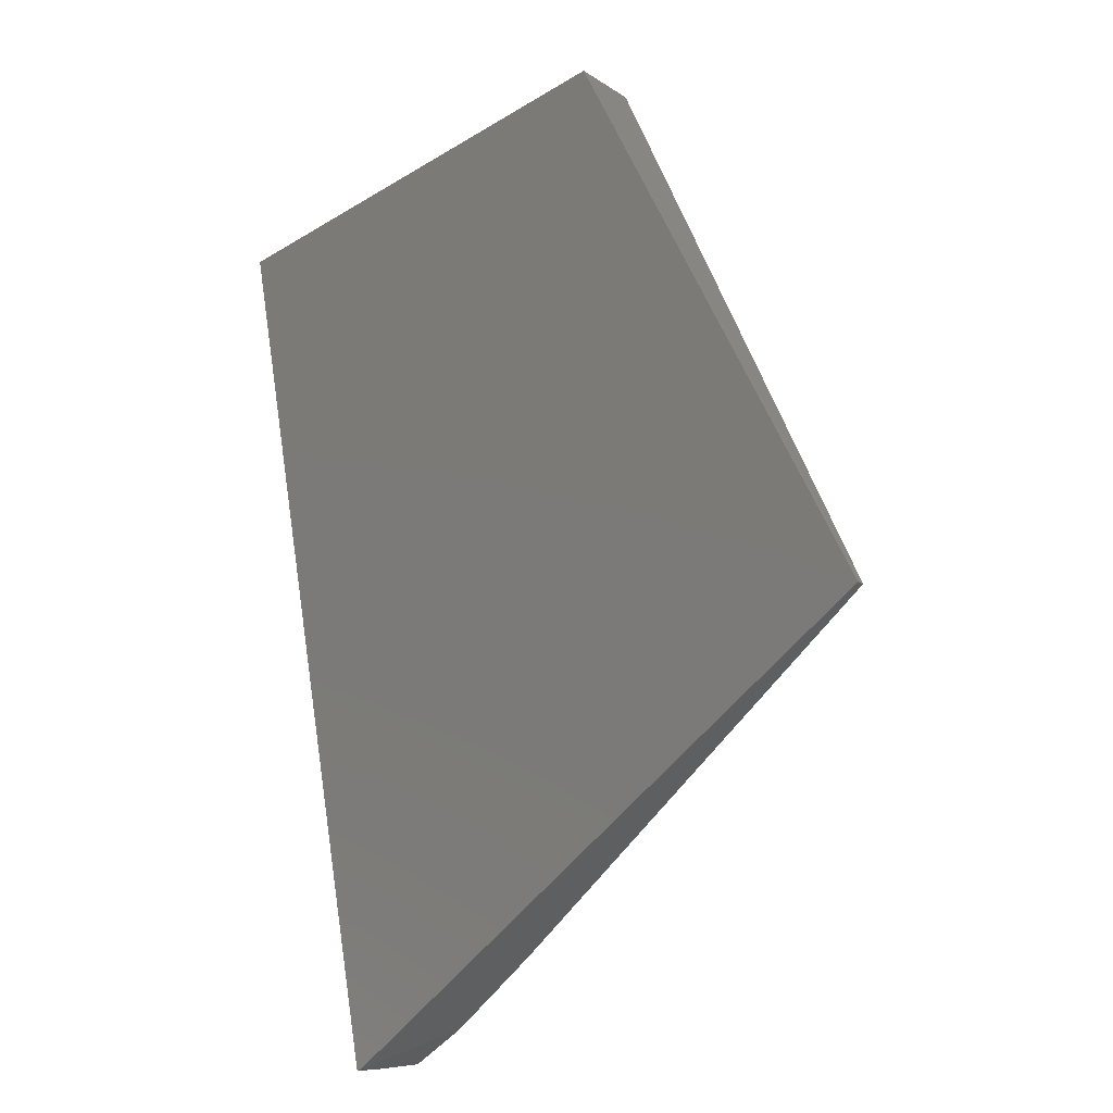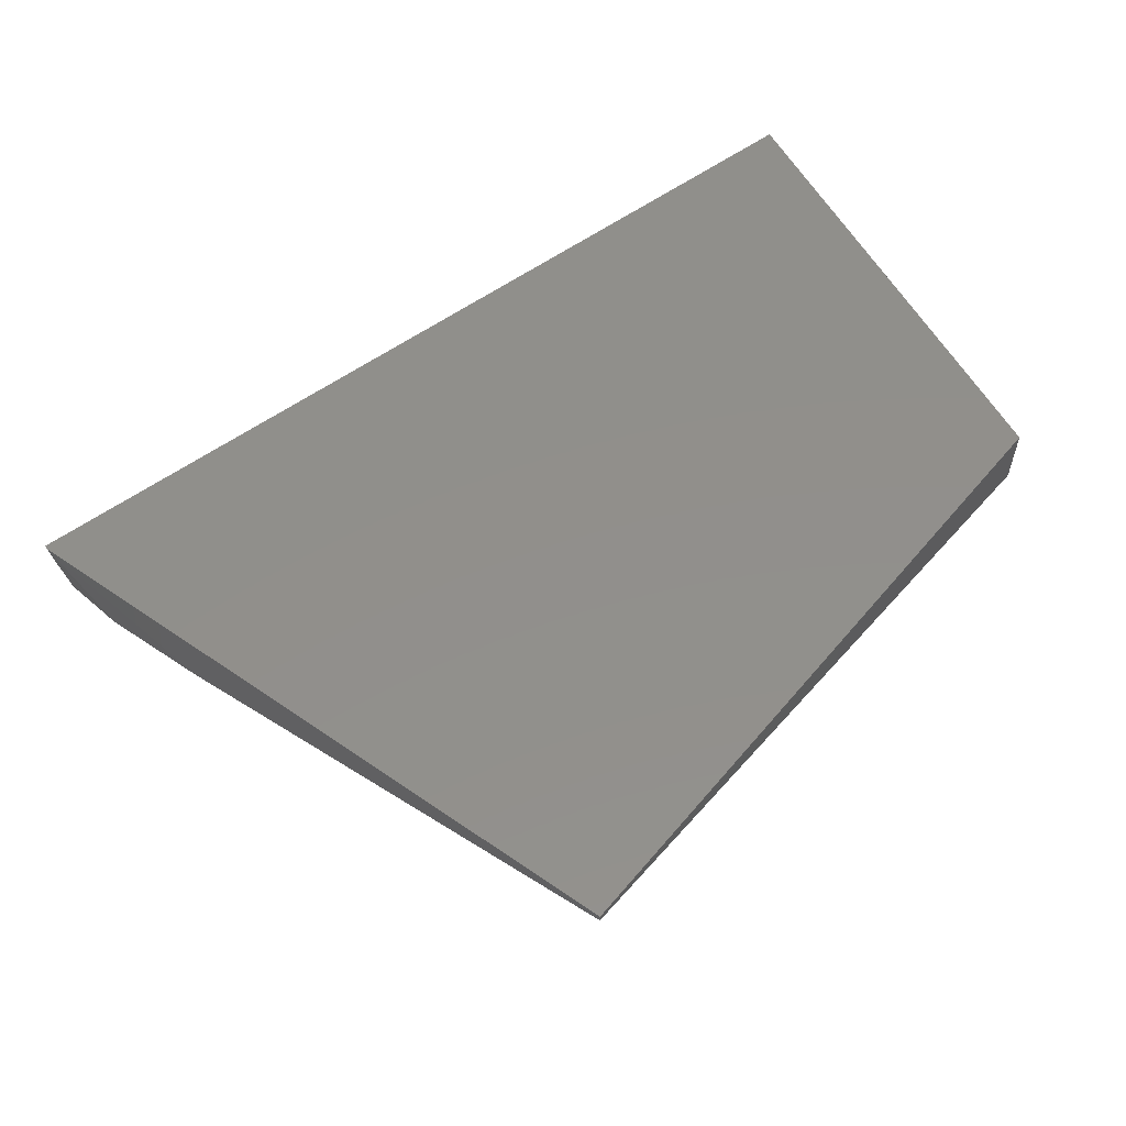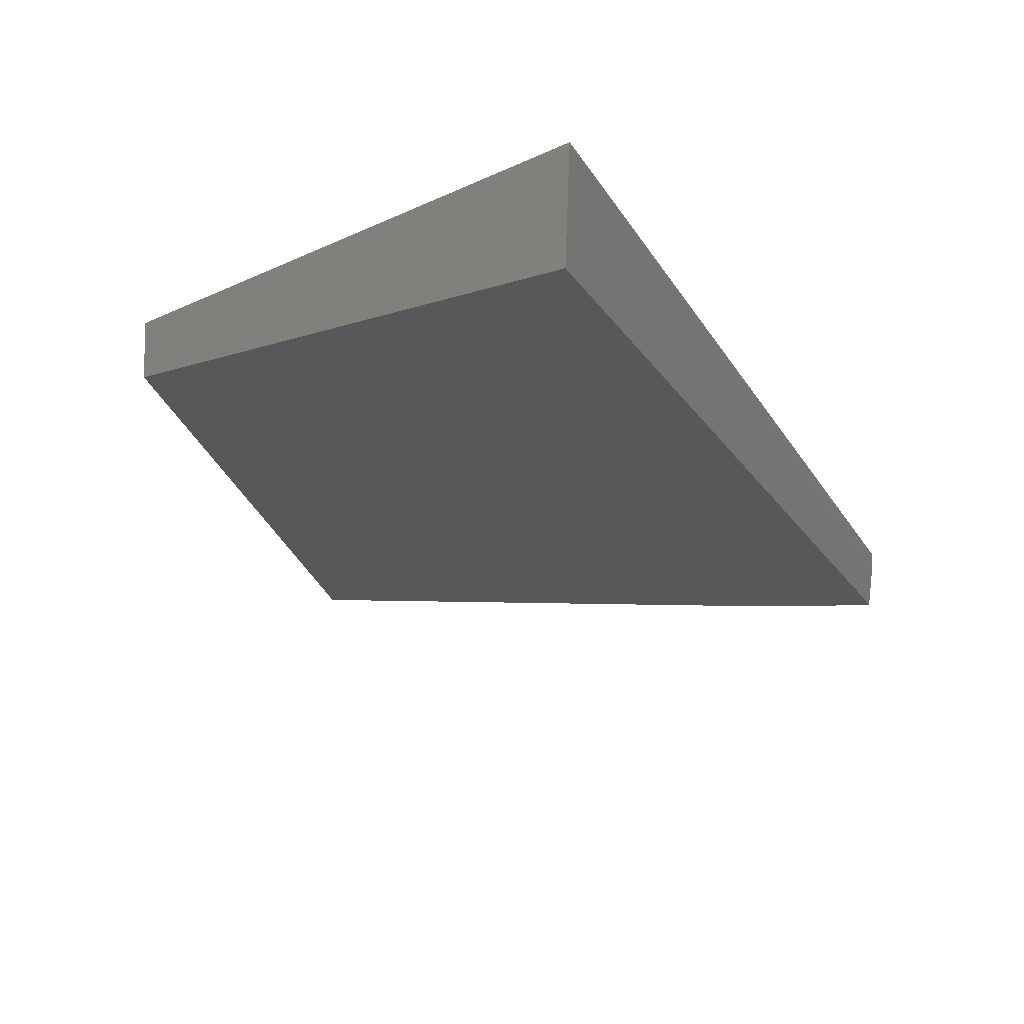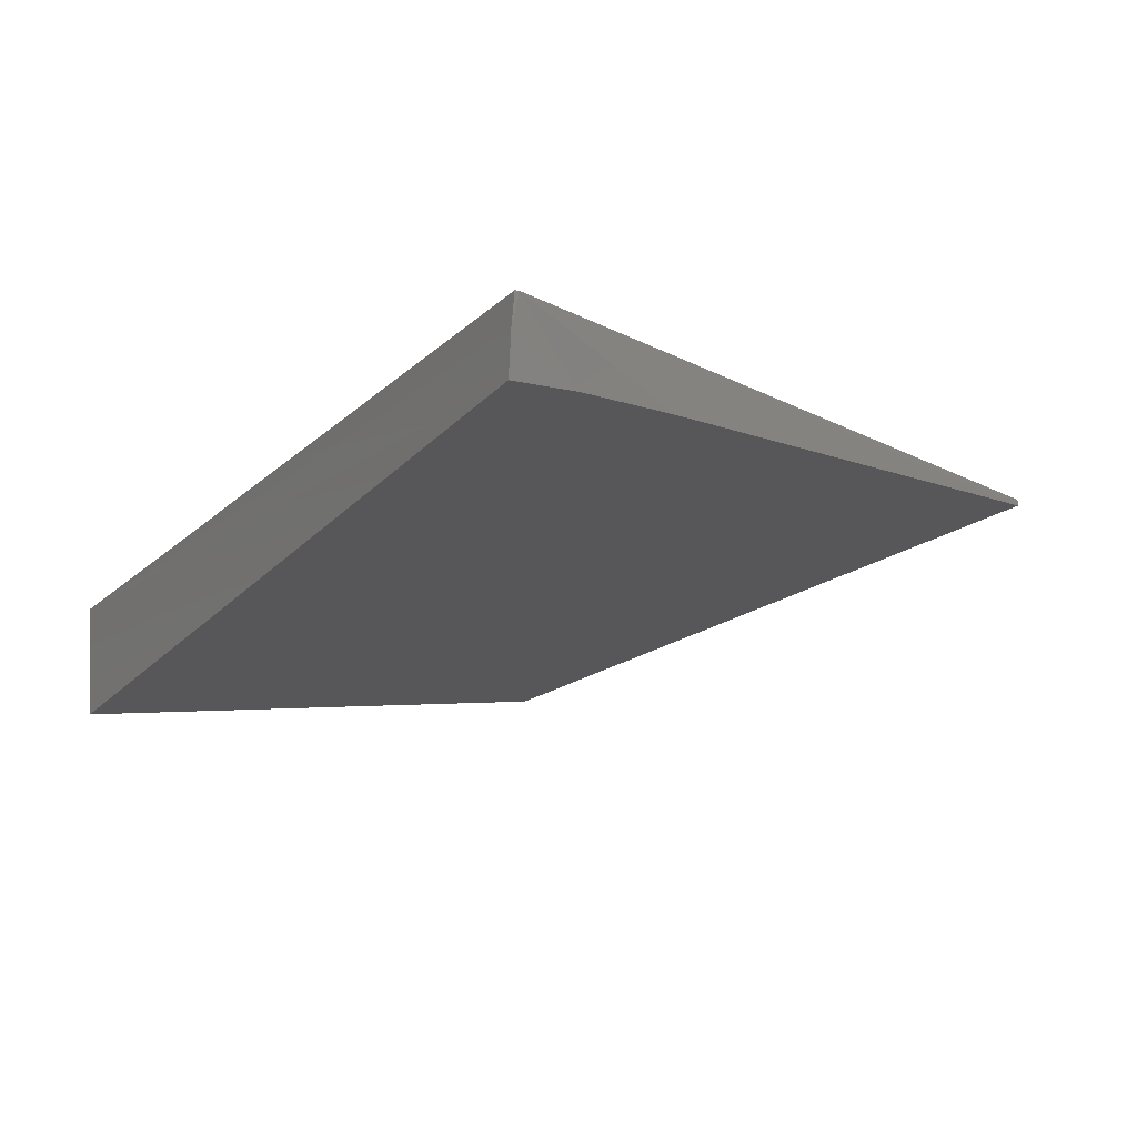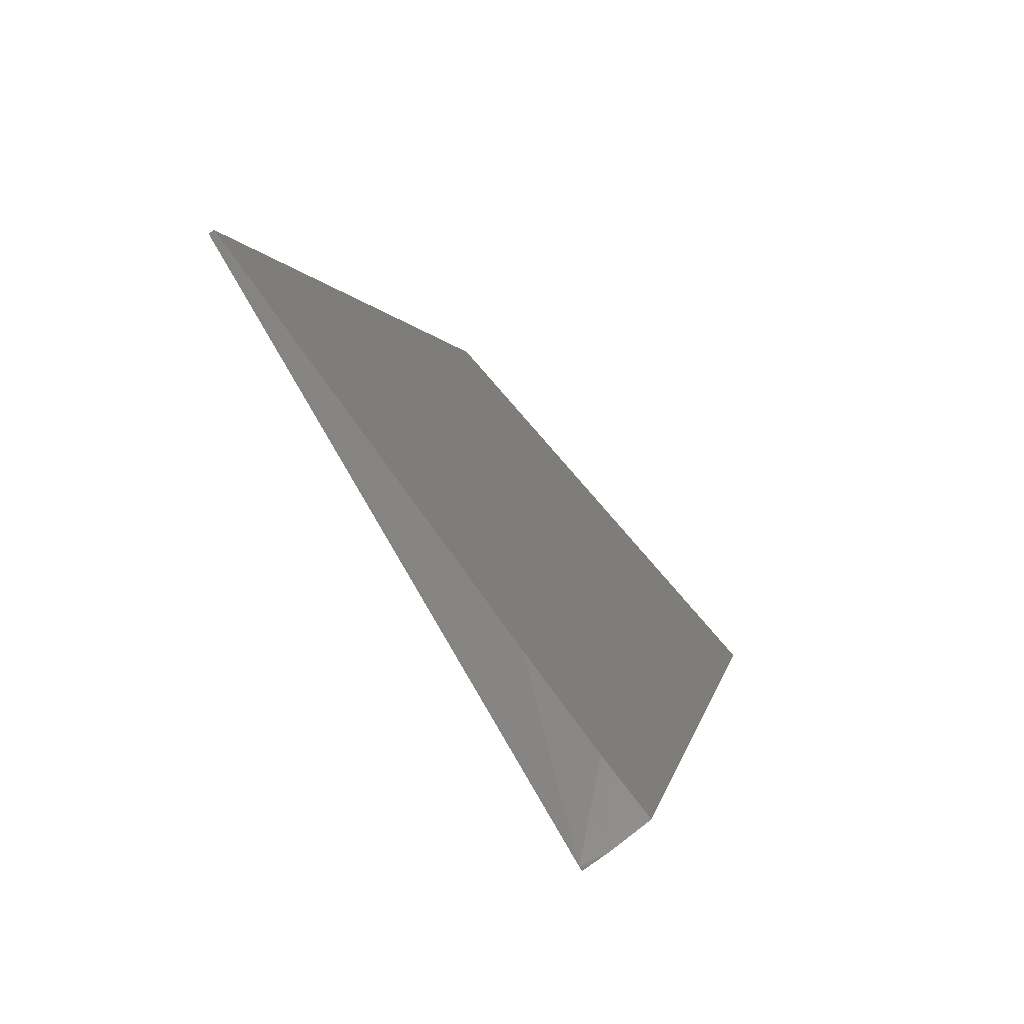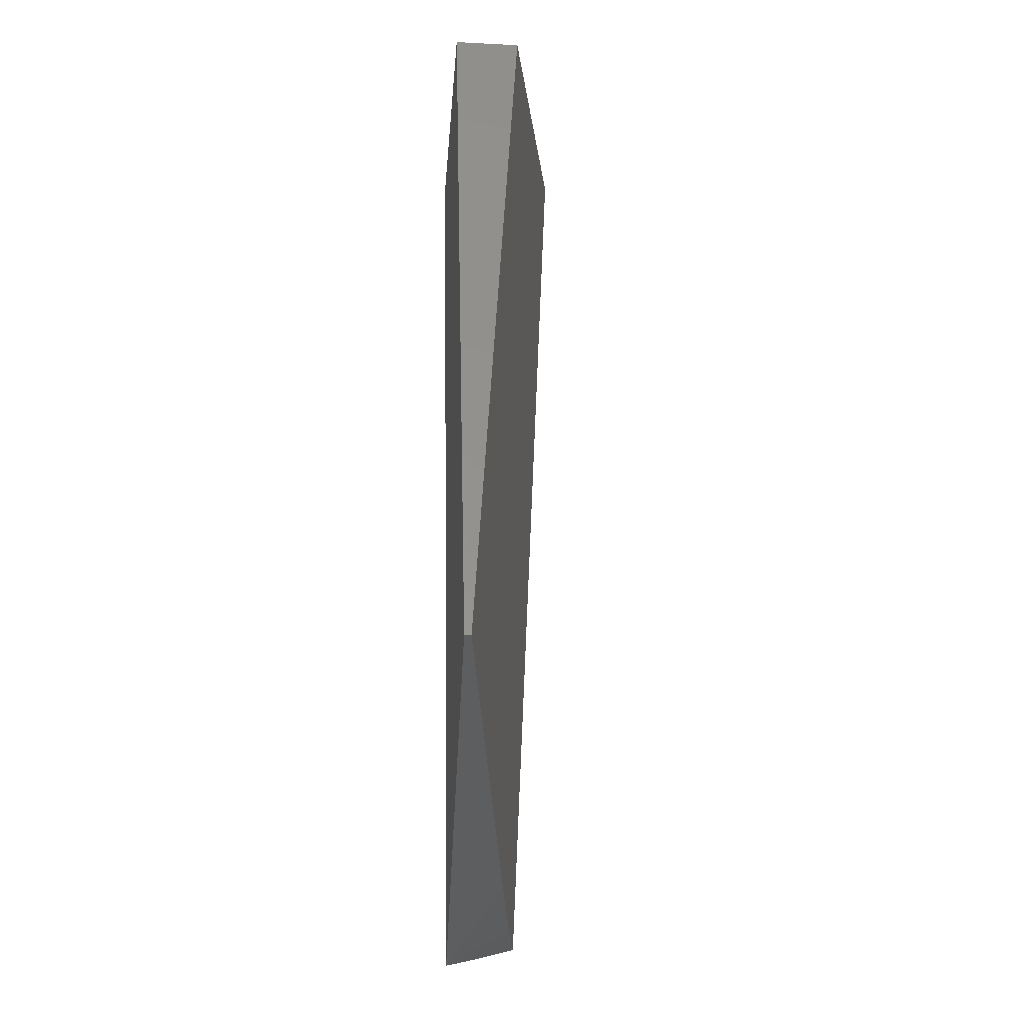
<metadata>
{"format":"stl","ext":"stl","renderer":"f3d","projection":"perspective","resolution":1024,"background":"white","views":[{"elev":-23.2,"azim":-133.6,"up":"+Z"},{"elev":51.0,"azim":-116.3,"up":"+Y"},{"elev":-25.0,"azim":37.0,"up":"+Y"},{"elev":-19.3,"azim":161.8,"up":"+Y"},{"elev":-75.8,"azim":-56.1,"up":"+Z"},{"elev":-8.7,"azim":-92.9,"up":"+Z"}]}
</metadata>
<code>
# stl→obj: 13 verts, 22 faces
v 0.1202 2.264e-16 -0.4297
v 0.1172 0 -0.4297
v 0.2656 4.359e-16 0.2031
v -0.2956 6.865e-17 -0.2276
v -0.08482 1.914e-17 0.2031
v 0.2606 -0.08327 0.202
v 0.1199 -0.04907 -0.4186
v 0.1206 -0.02036 -0.4256
v 0.1202 -0.002104 -0.4295
v -0.08229 -0.04191 0.2025
v -0.2956 -0.004228 -0.2276
v 0.004052 -0.03636 -0.373
v 0.07463 -0.044 -0.4045
f 1 2 3
f 3 2 4
f 3 4 5
f 3 6 7
f 3 7 8
f 3 8 9
f 3 9 1
f 5 10 3
f 3 10 6
f 6 10 11
f 6 11 12
f 6 12 13
f 6 13 7
f 11 2 12
f 11 4 2
f 7 13 8
f 2 1 9
f 2 9 8
f 2 8 13
f 2 13 12
f 11 5 4
f 11 10 5

</code>
